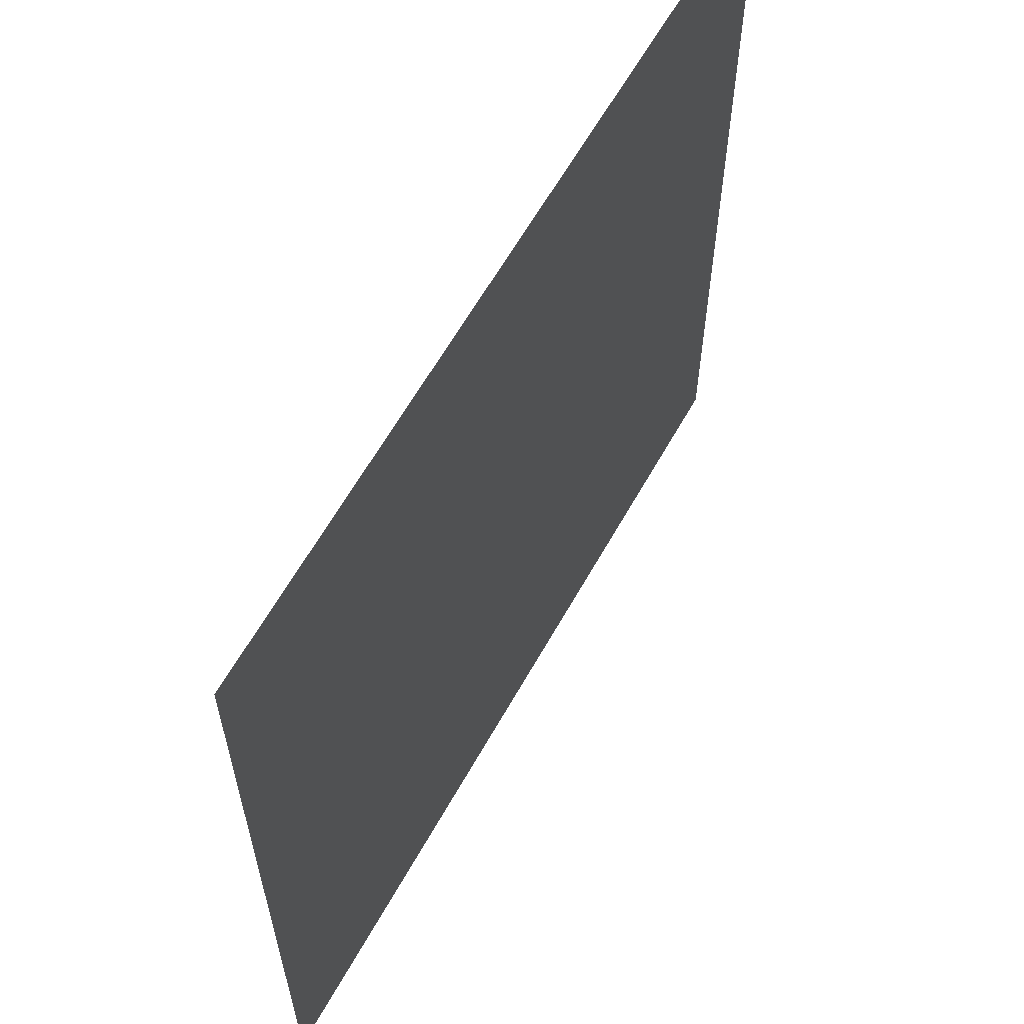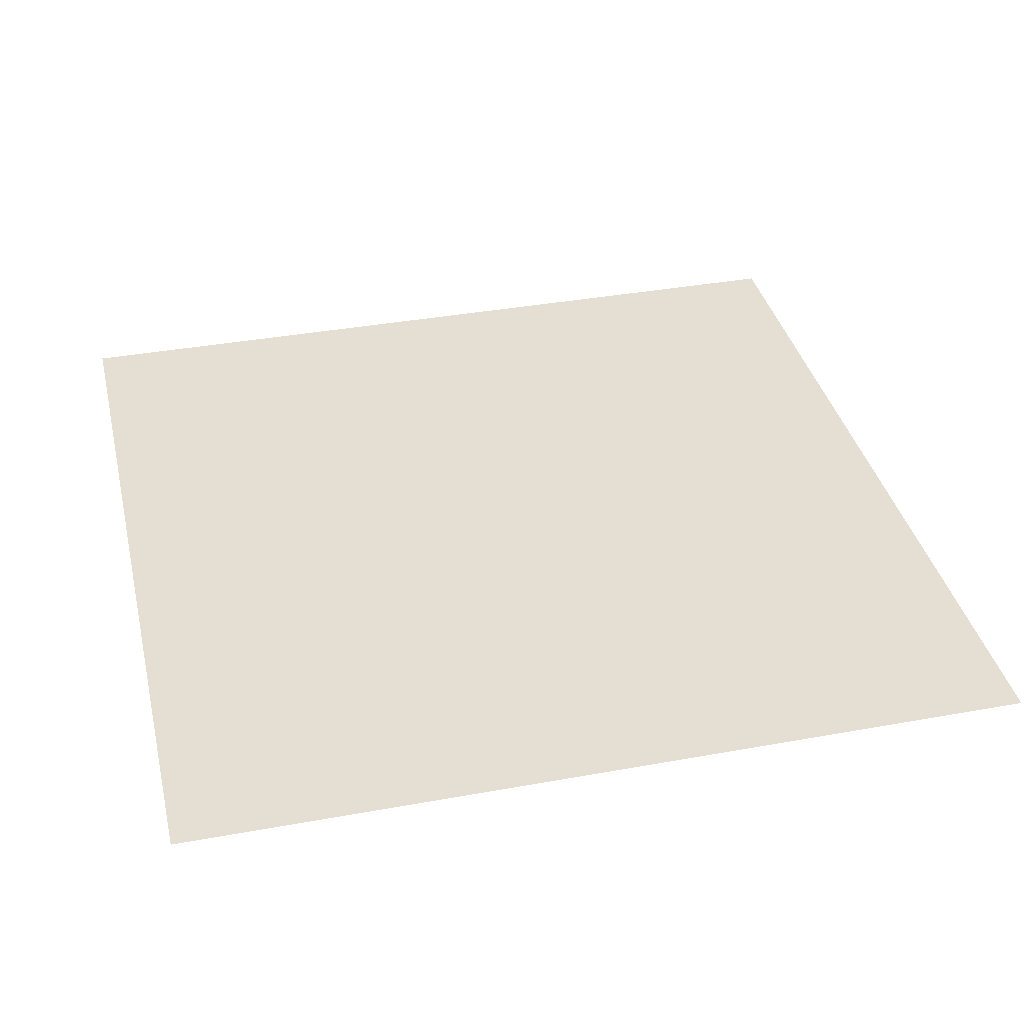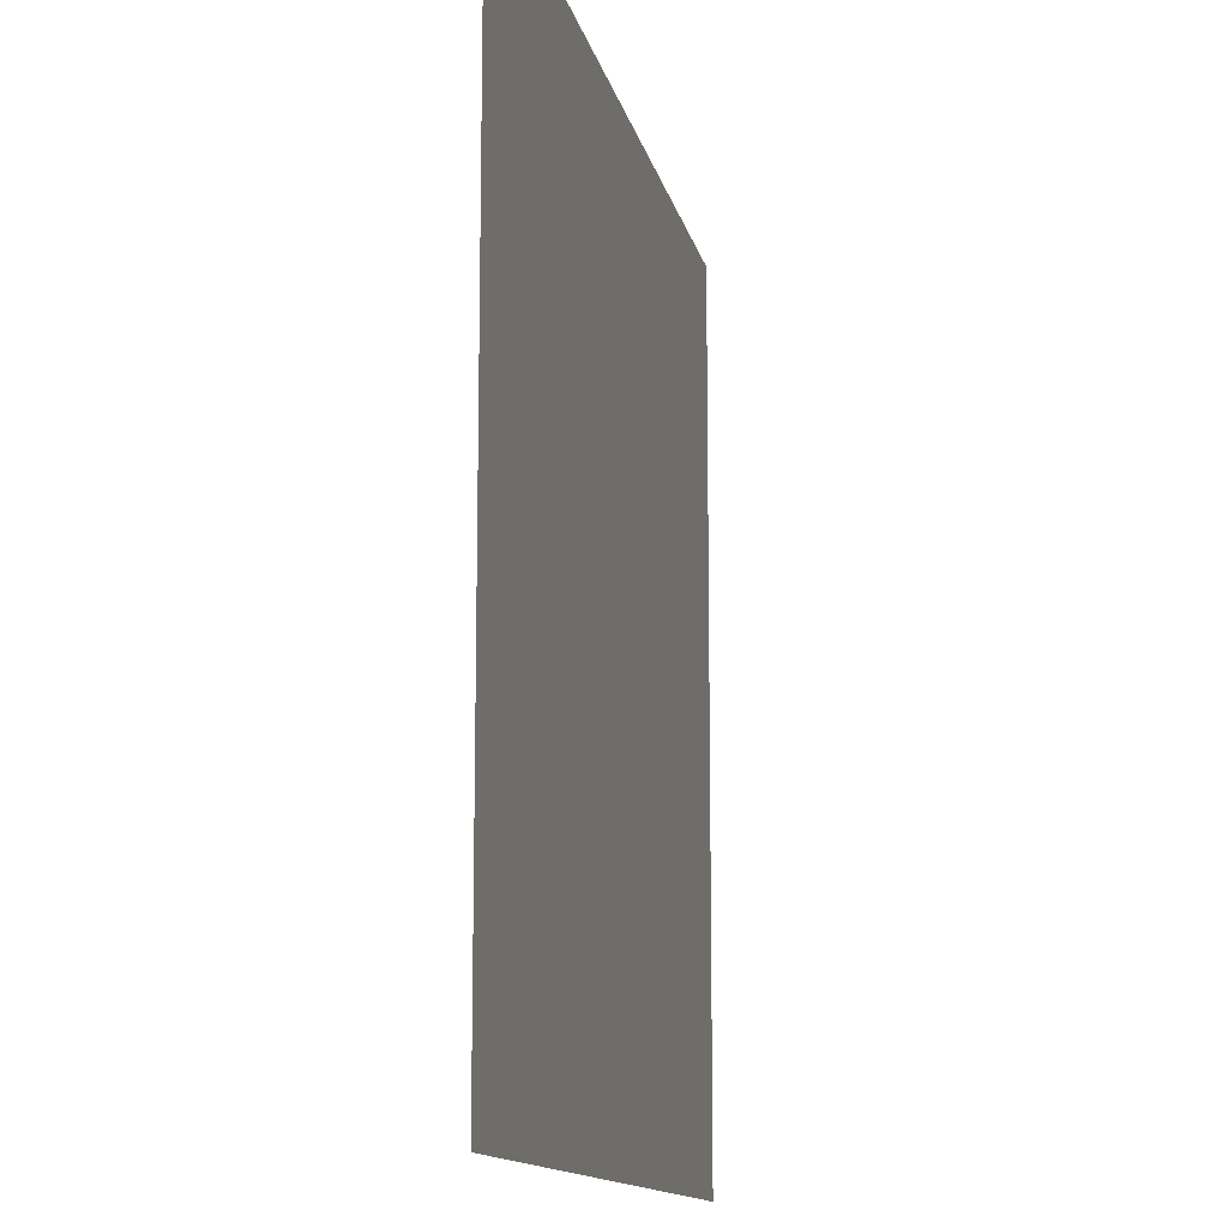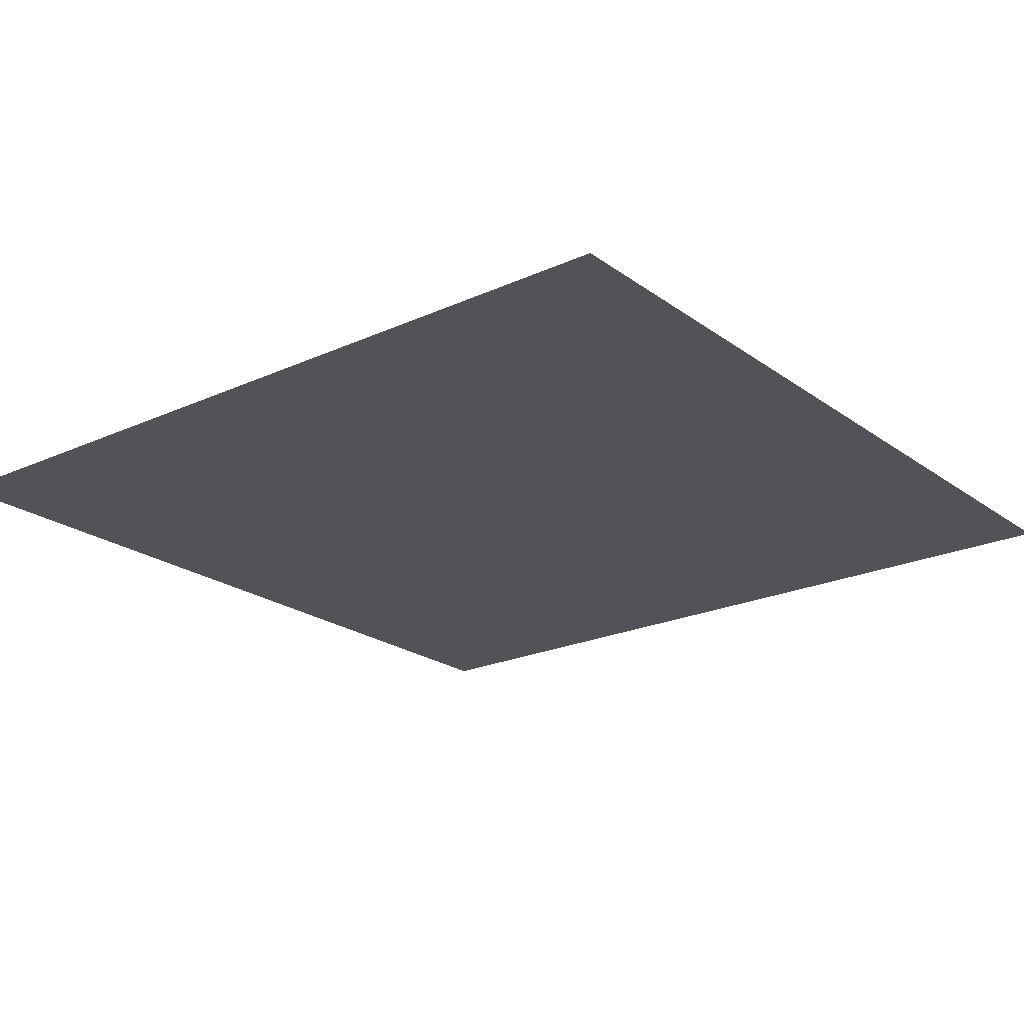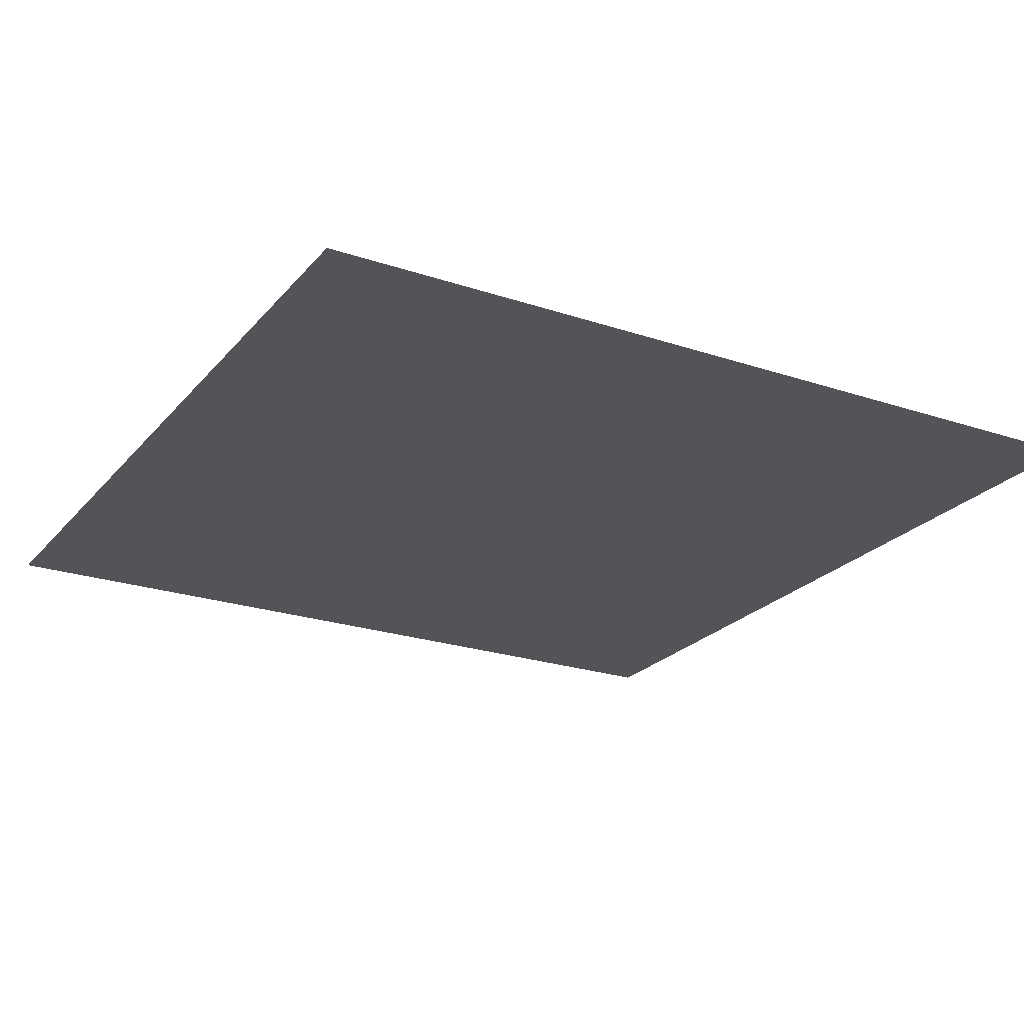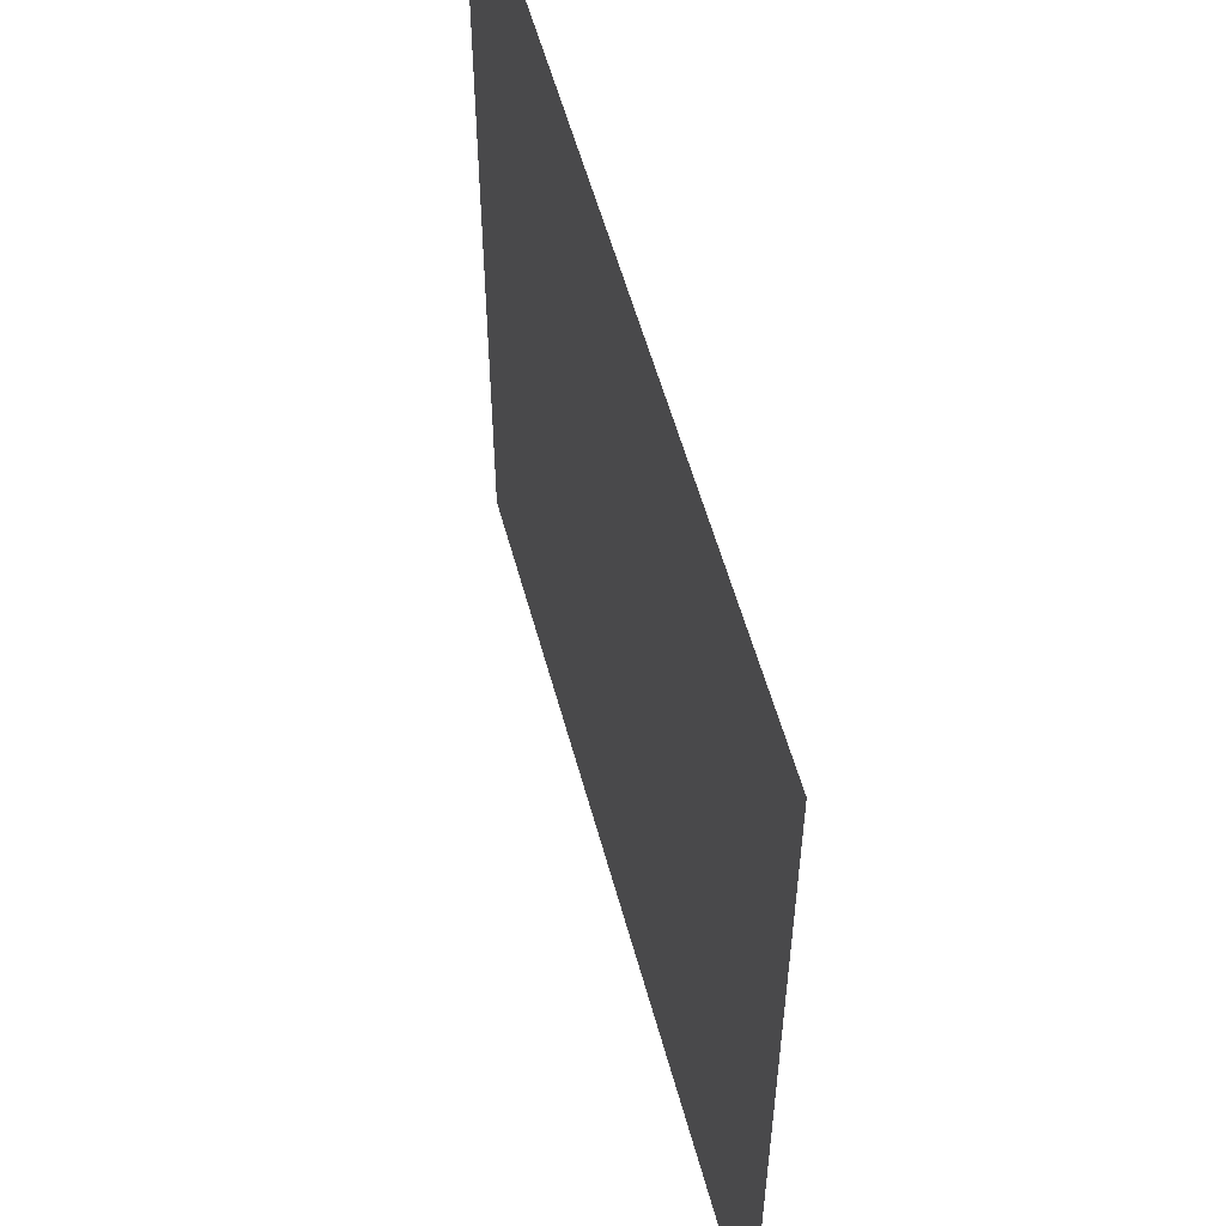
<metadata>
{"format":"obj","ext":"obj","renderer":"f3d","projection":"perspective","resolution":1024,"background":"white","views":[{"elev":61.9,"azim":119.2,"up":"+Z"},{"elev":37.2,"azim":76.8,"up":"+Y"},{"elev":-12.9,"azim":101.6,"up":"+Z"},{"elev":-21.8,"azim":-141.4,"up":"+Y"},{"elev":-23.3,"azim":150.5,"up":"+Y"},{"elev":56.3,"azim":-105.1,"up":"+Z"}]}
</metadata>
<code>
g polyQuad01
v 0.5 1.11e-16 -0.5
v -0.5 -1.11e-16 0.5
v -0.5 1.11e-16 -0.5
v 0.5 -1.11e-16 0.5
g polyQuad01_0
f 3 2 1
f 2 4 1

</code>
